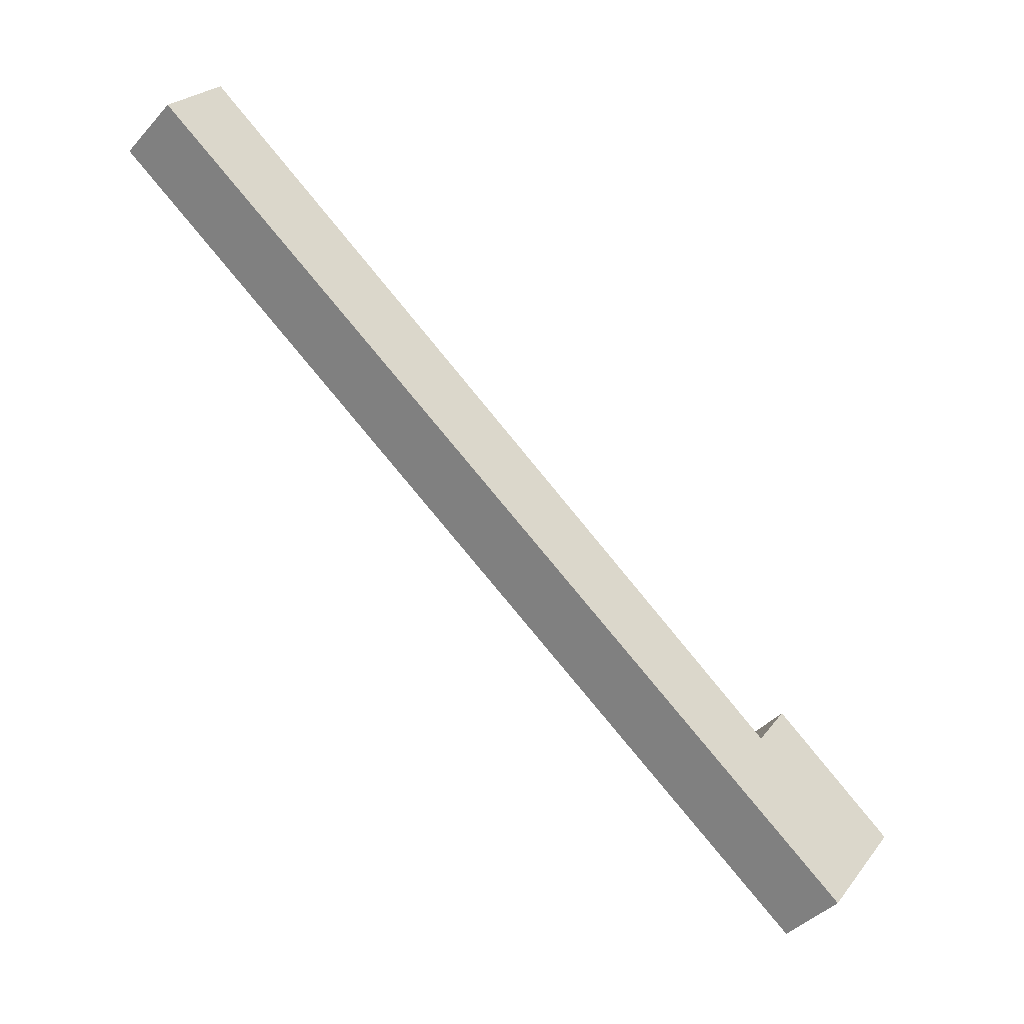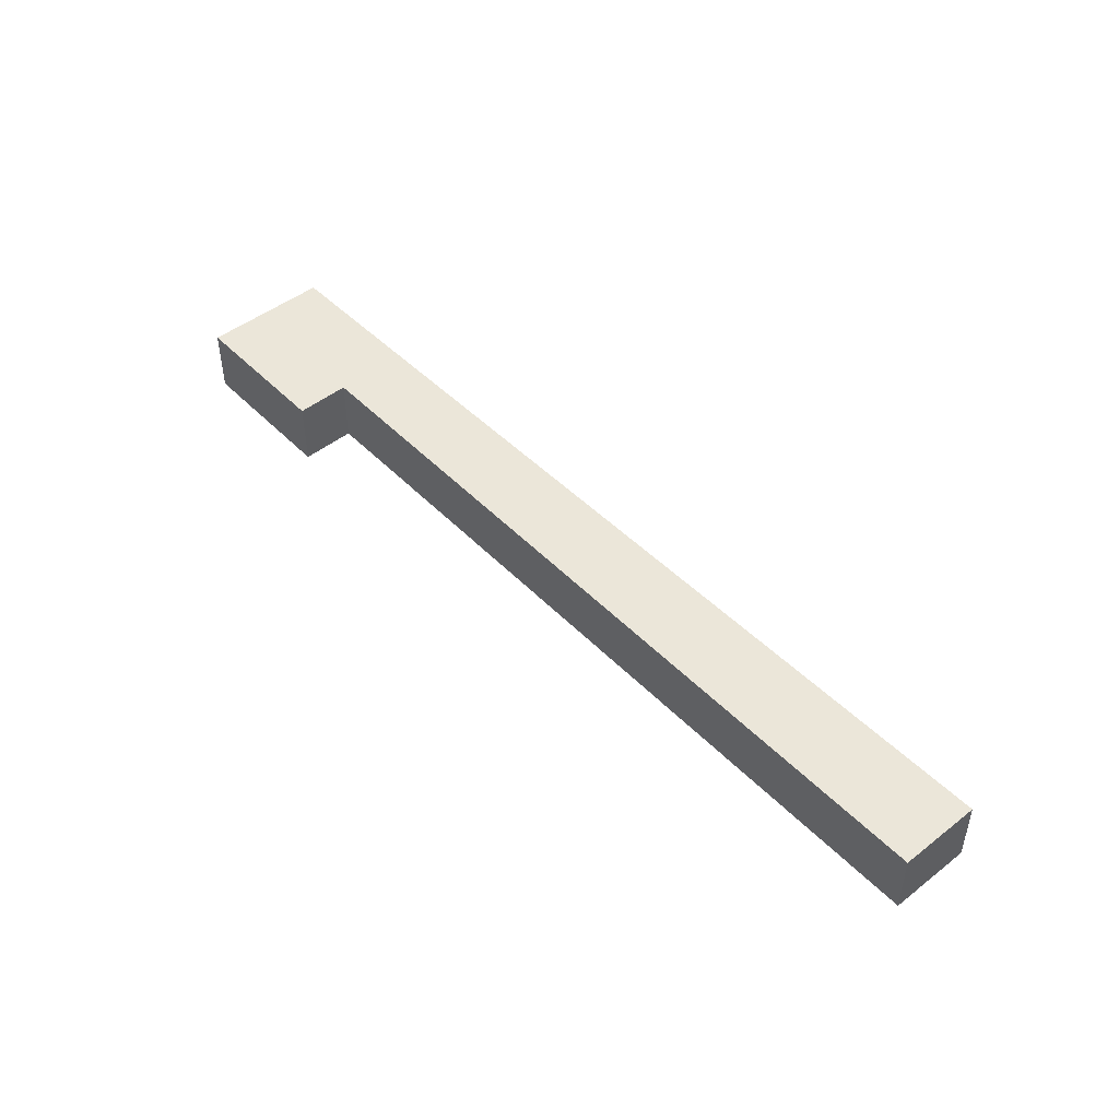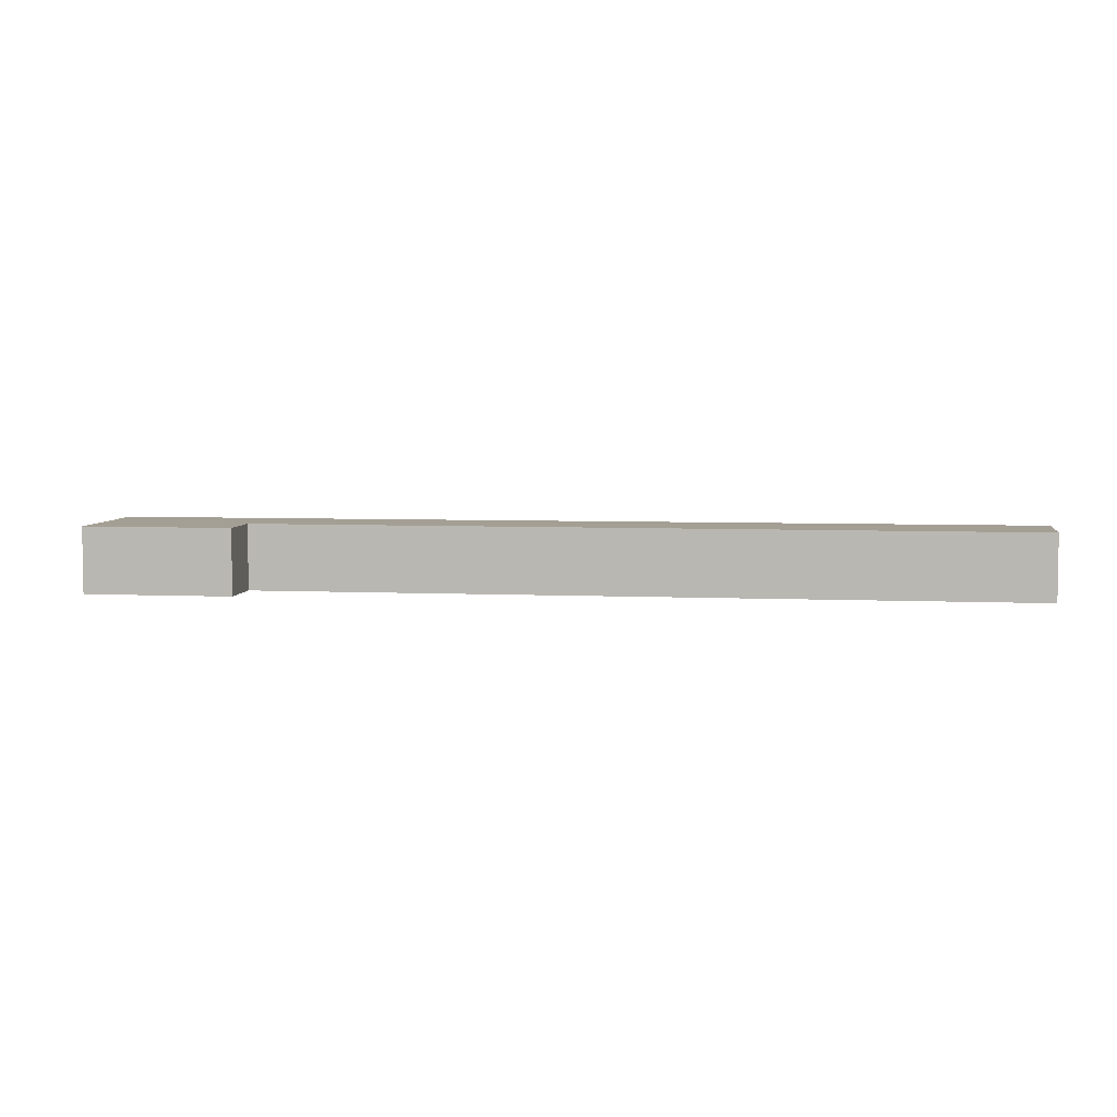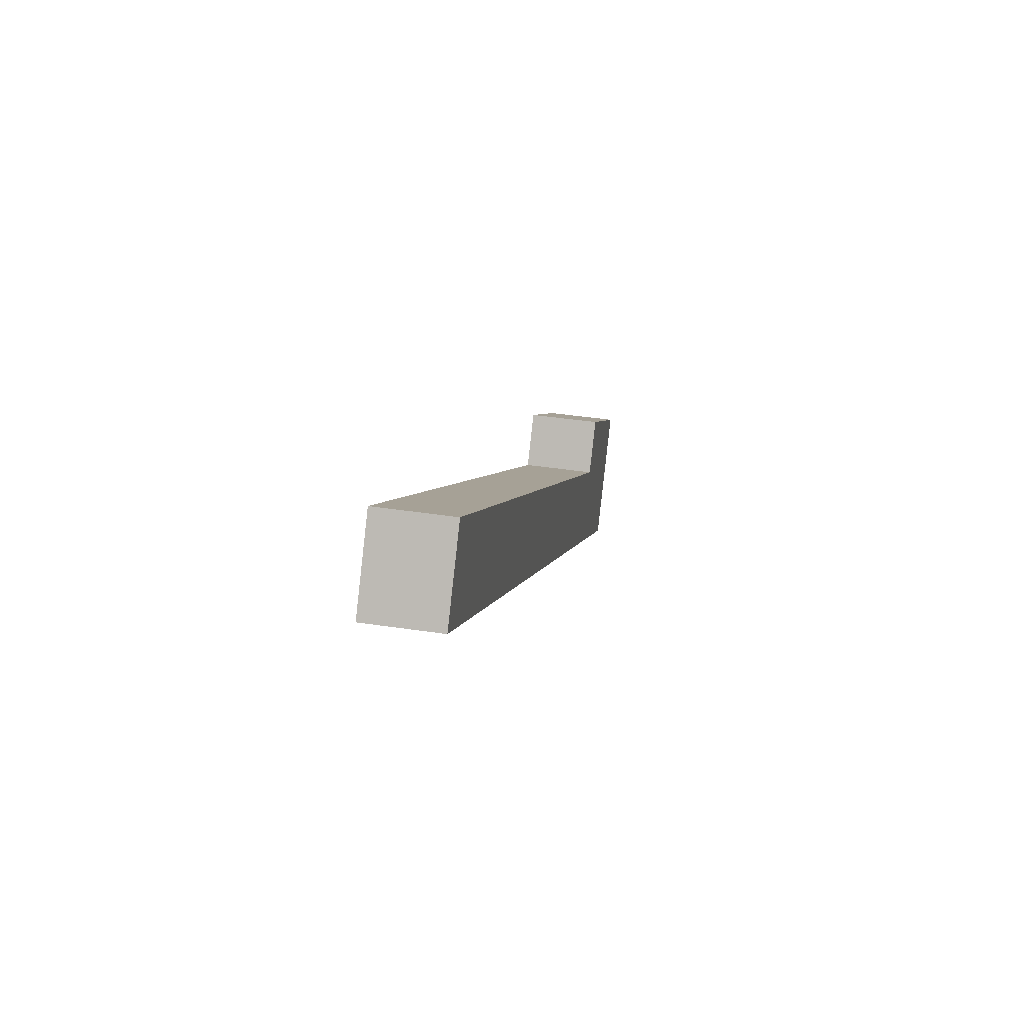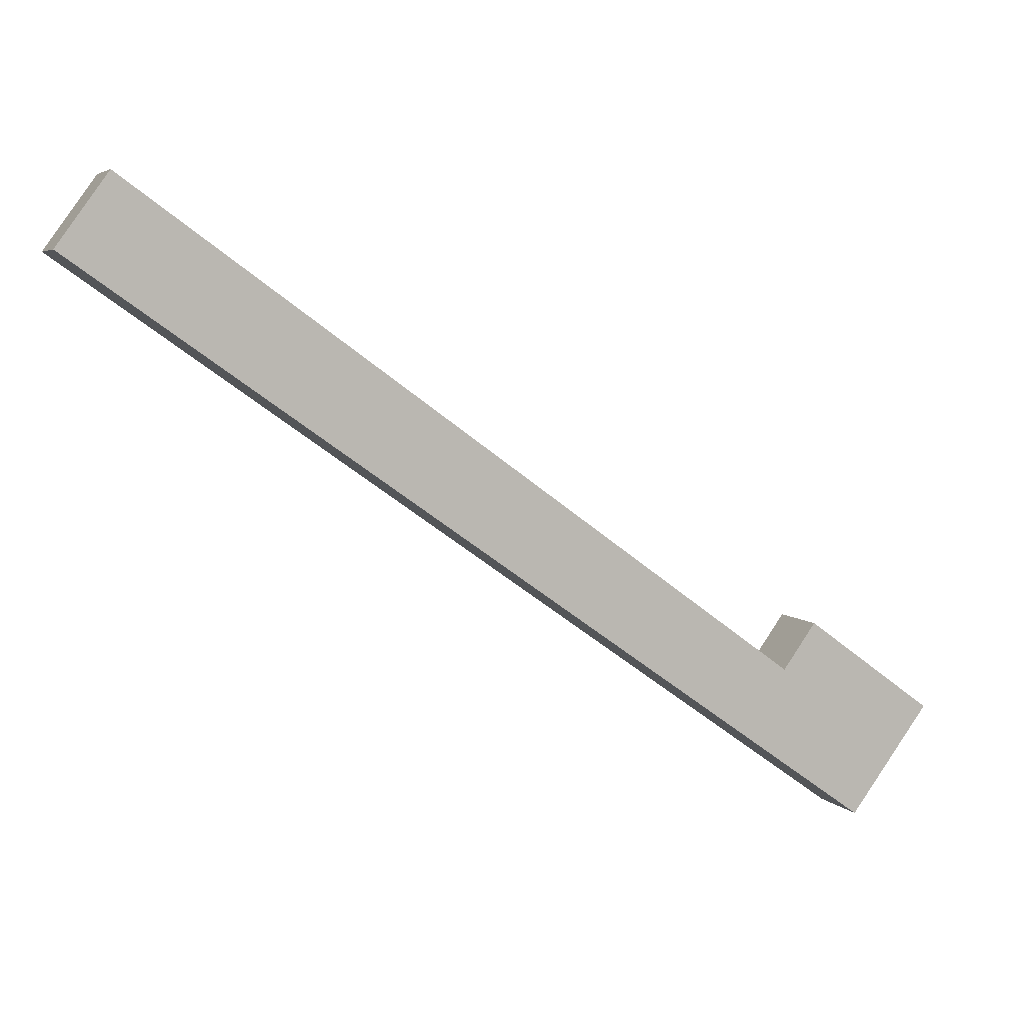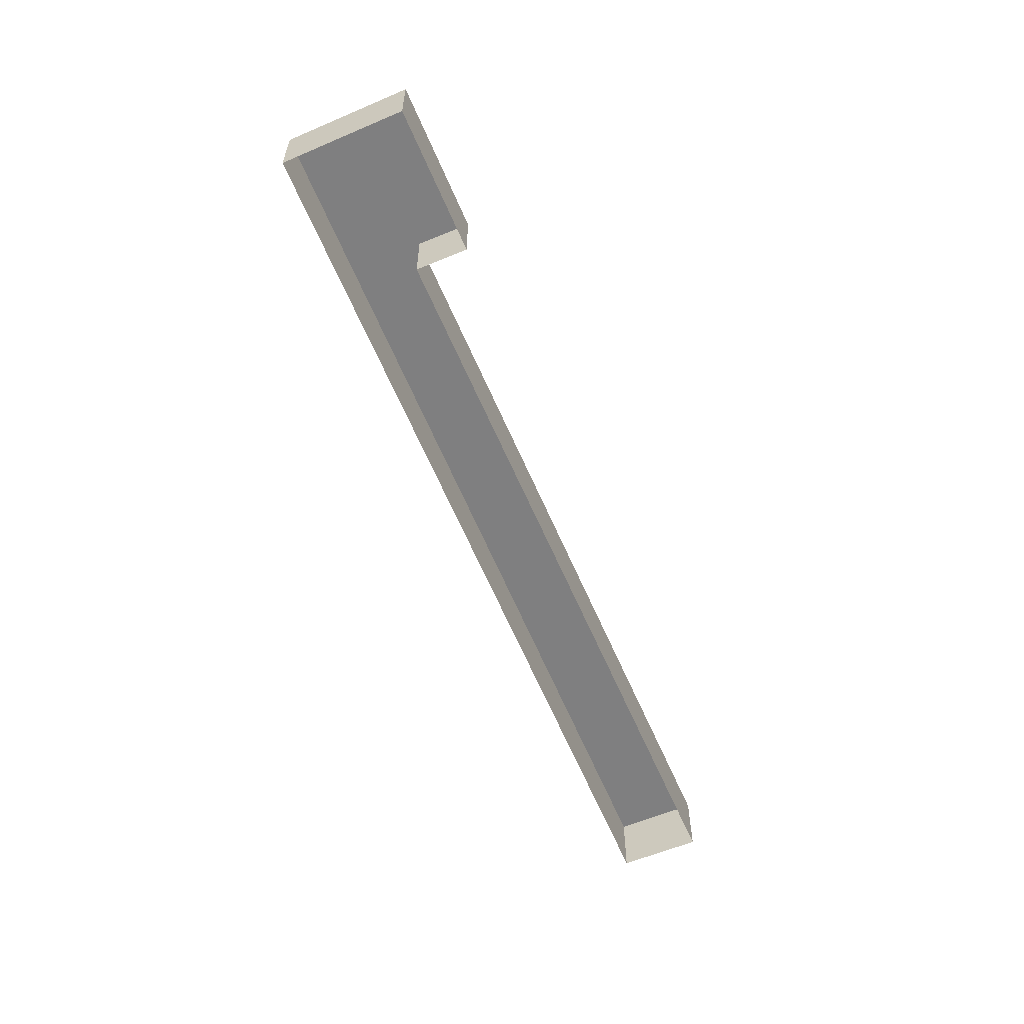
<metadata>
{"format":"obj","ext":"obj","renderer":"f3d","projection":"perspective","resolution":1024,"background":"white","views":[{"elev":-42.0,"azim":-38.1,"up":"+Y"},{"elev":47.9,"azim":-167.3,"up":"+Z"},{"elev":5.5,"azim":152.4,"up":"+Z"},{"elev":39.7,"azim":-79.2,"up":"+Y"},{"elev":5.1,"azim":-20.2,"up":"+Y"},{"elev":-59.9,"azim":77.1,"up":"+Z"}]}
</metadata>
<code>
v -8305 -3.713e+04 32.11
v -8305 -3.713e+04 29.16
v -8307 -3.714e+04 29.16
v -8307 -3.714e+04 32.11
v -8300 -3.714e+04 32.11
v -8300 -3.714e+04 29.15
v -8303 -3.714e+04 29.15
v -8303 -3.714e+04 32.11
v -8337 -3.712e+04 29.18
v -8337 -3.712e+04 32.13
v -8335 -3.712e+04 32.13
v -8335 -3.712e+04 29.18
f 9 12 3
f 9 3 7
f 3 6 7
f 3 2 6
f 1 2 3
f 4 1 3
f 5 6 2
f 1 5 2
f 5 7 6
f 5 8 7
f 8 9 7
f 8 10 9
f 11 12 9
f 10 11 9
f 4 3 12
f 11 4 12
f 5 1 4
f 5 4 8
f 4 10 8
f 4 11 10

</code>
